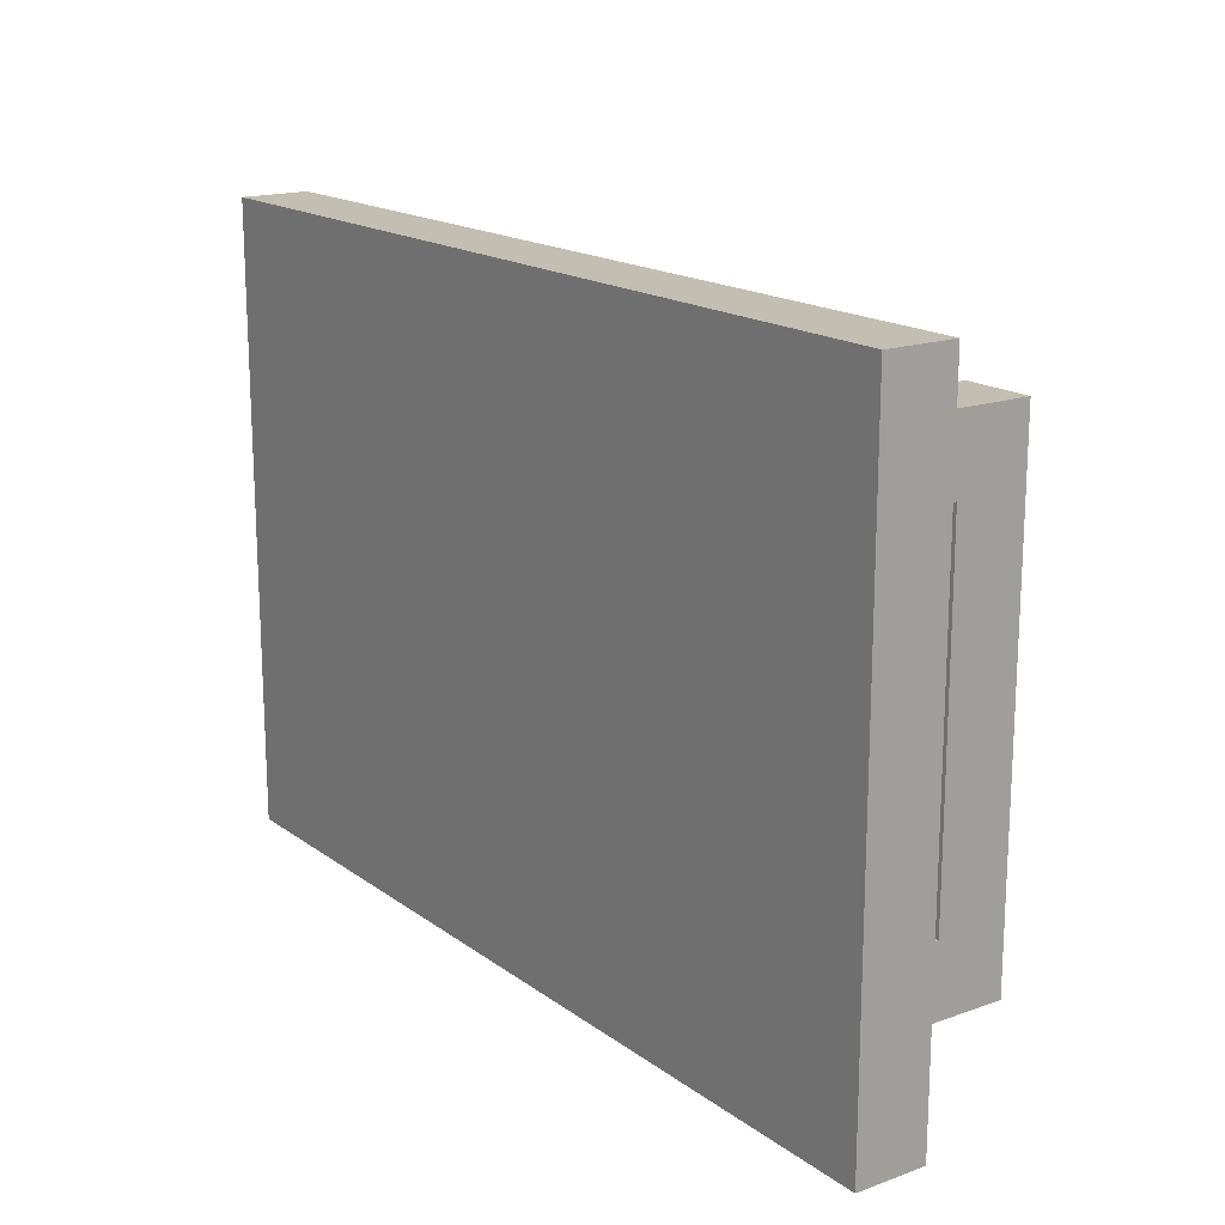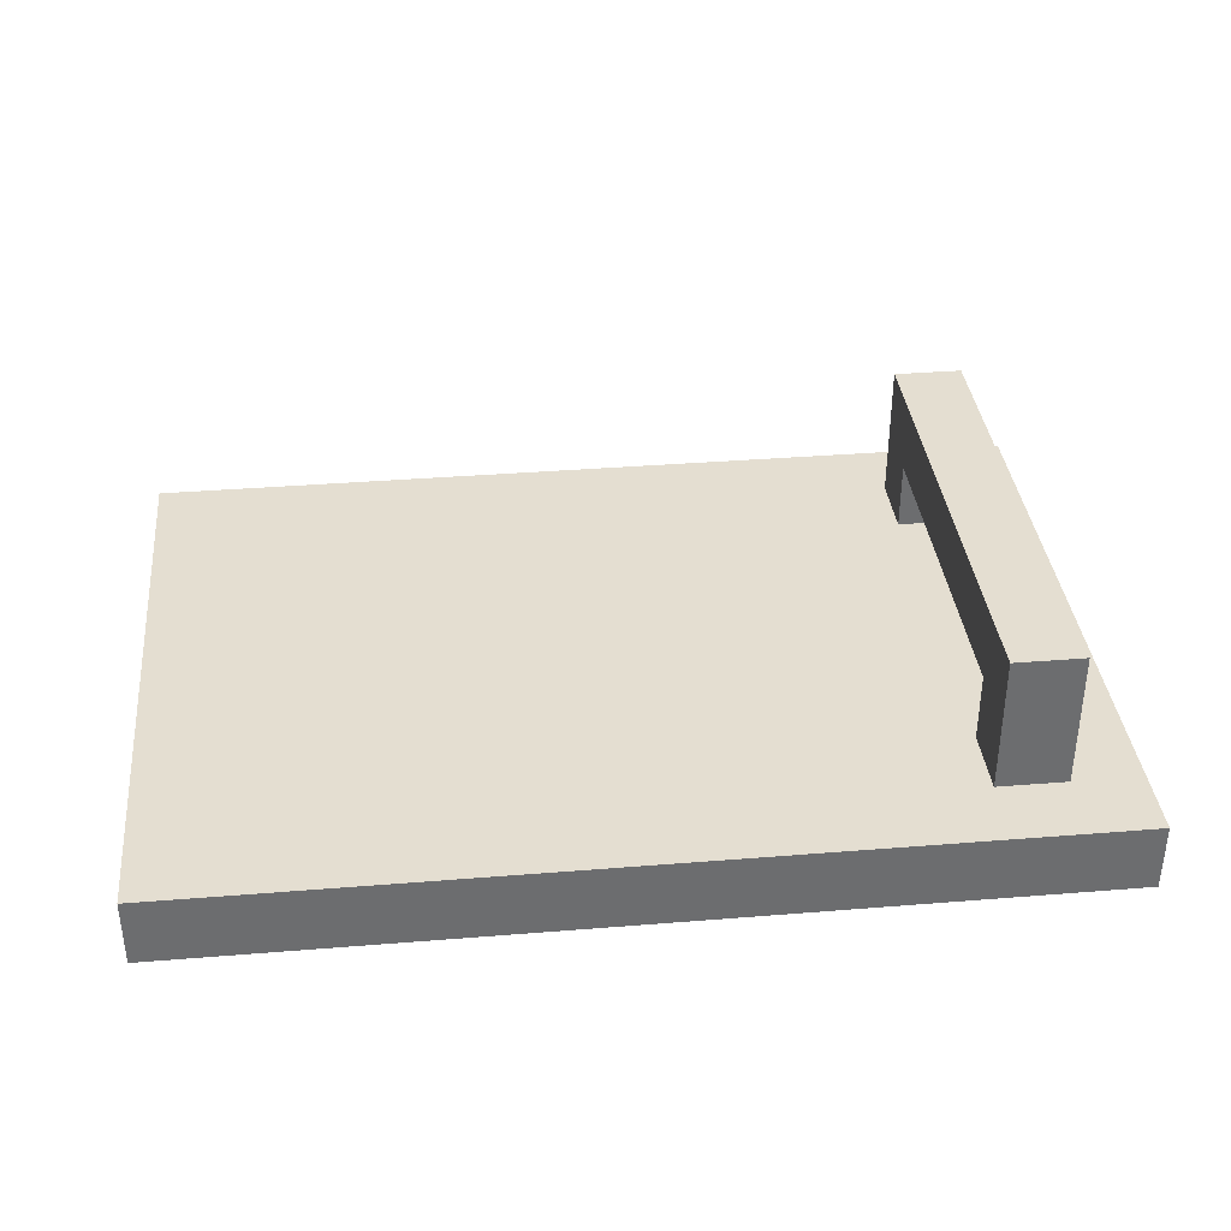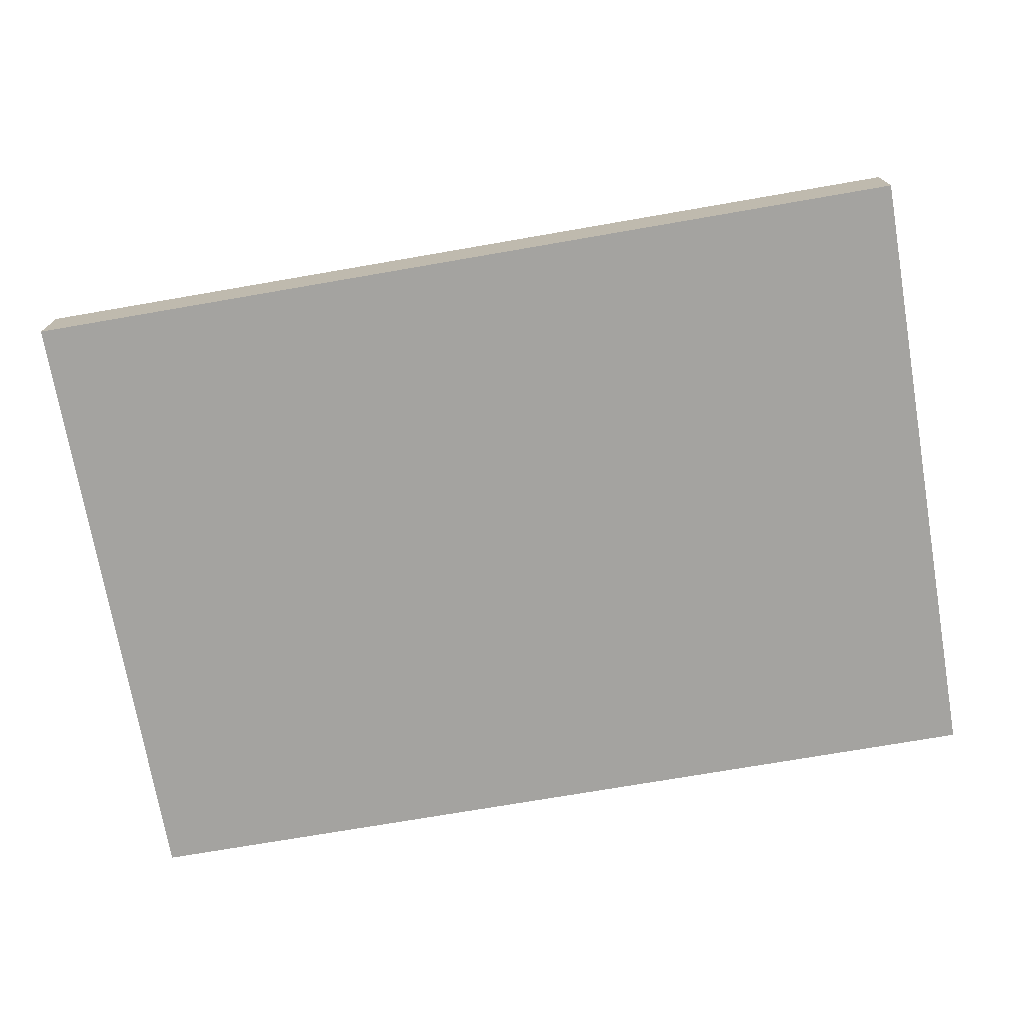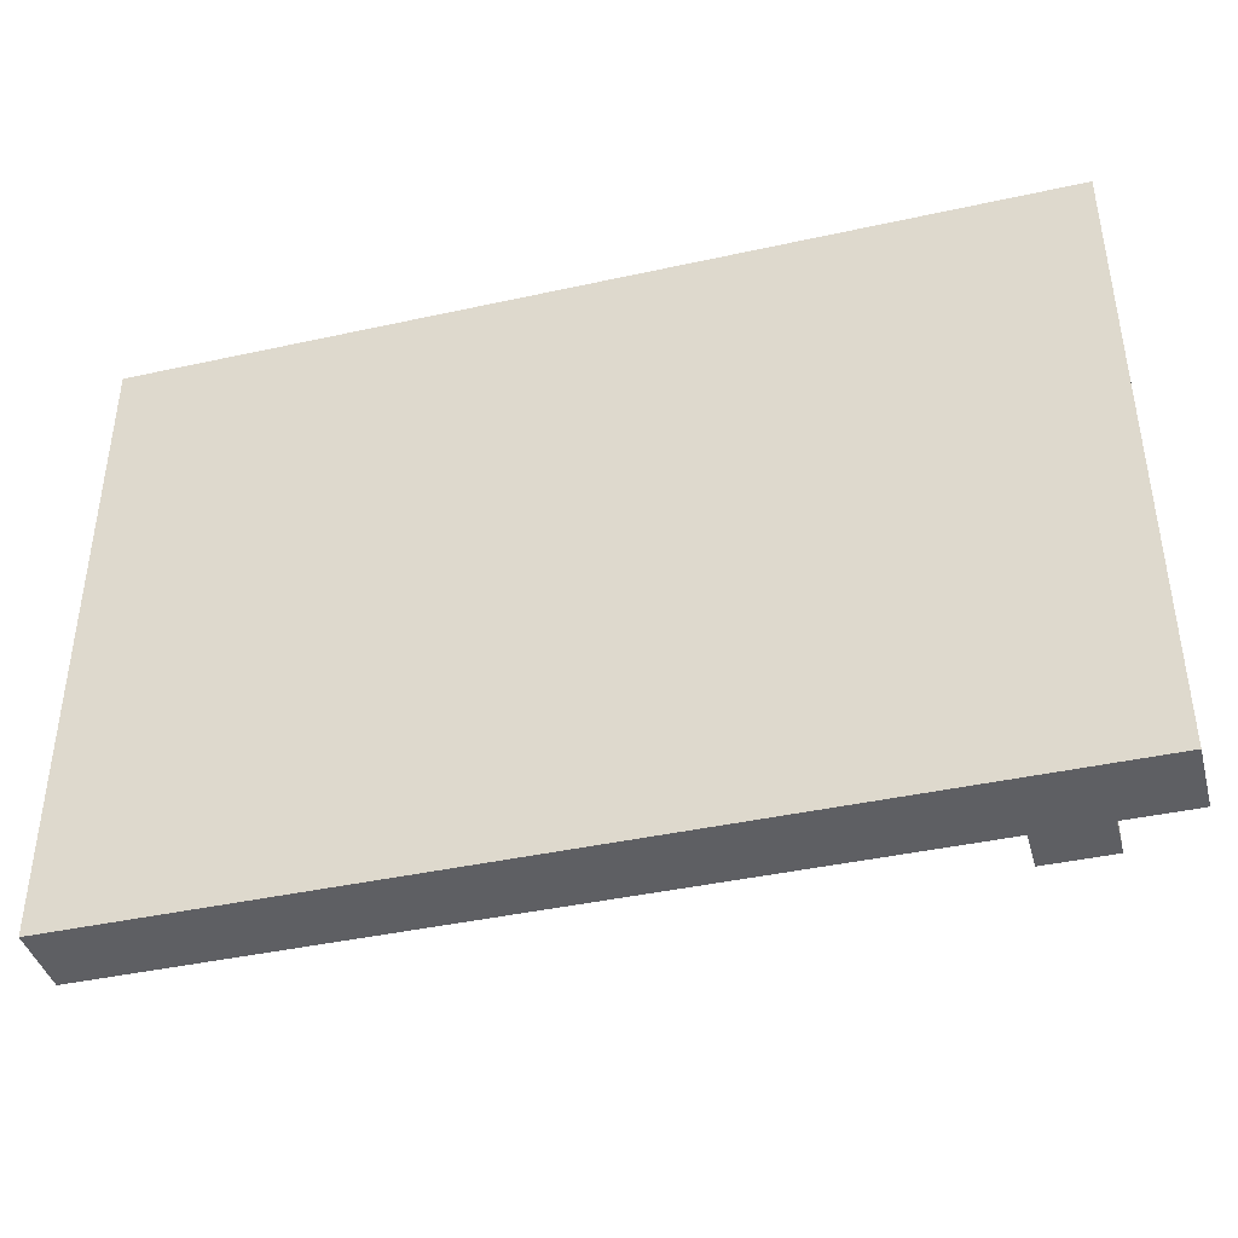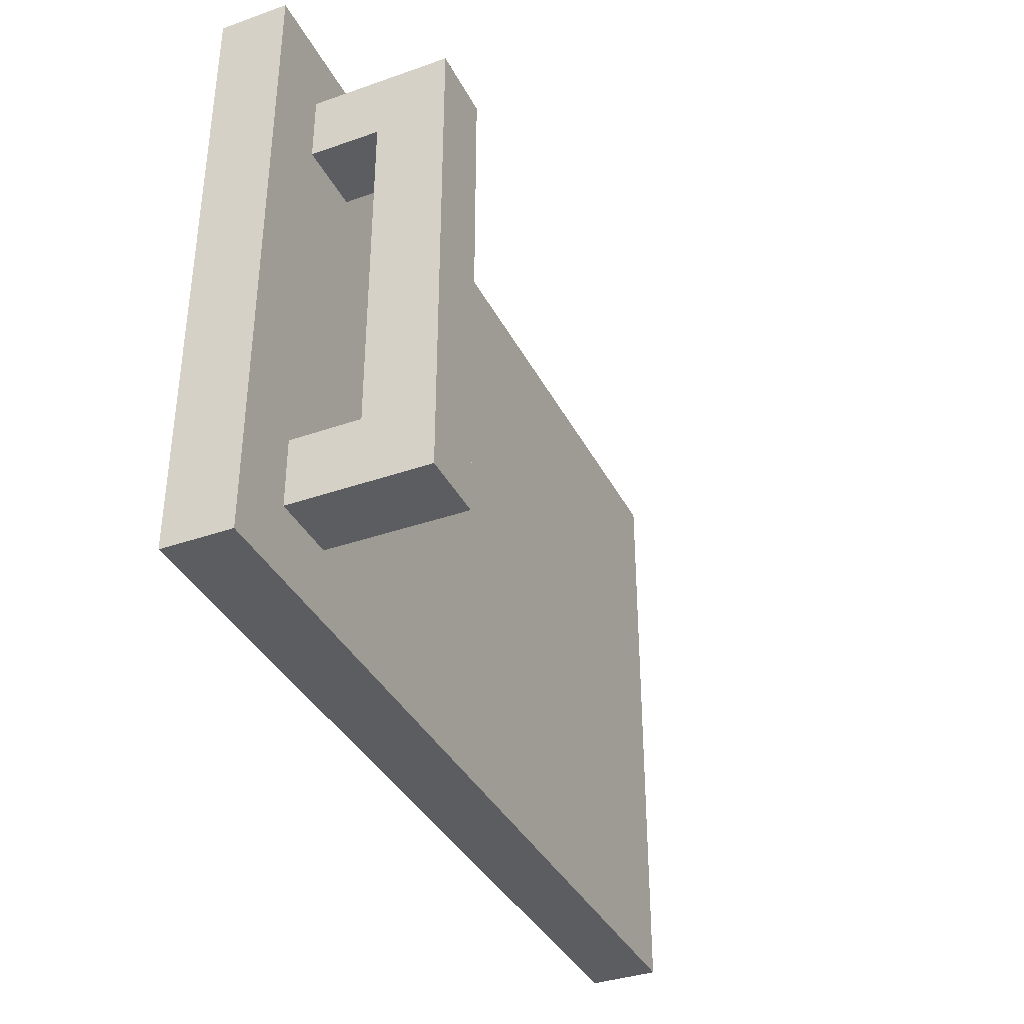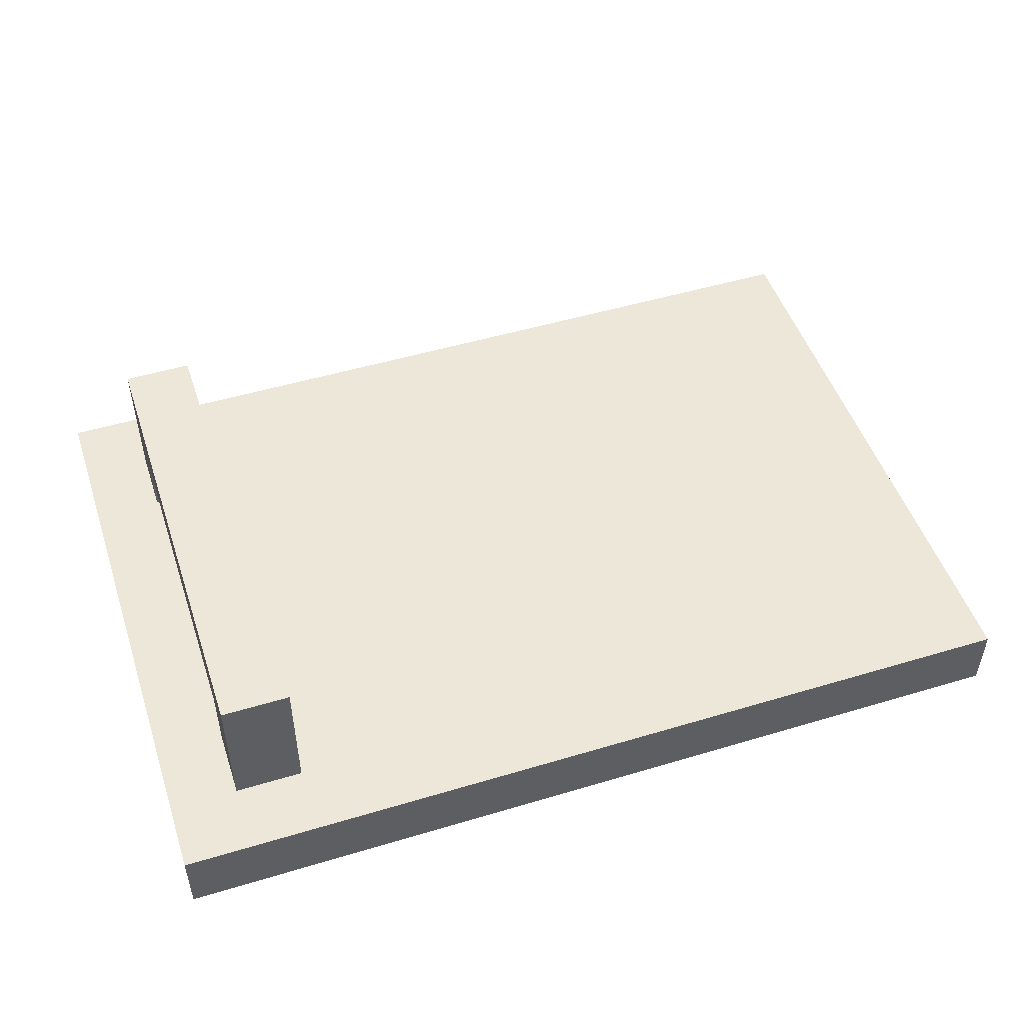
<metadata>
{"format":"obj","ext":"obj","renderer":"f3d","projection":"perspective","resolution":1024,"background":"white","views":[{"elev":17.1,"azim":-125.5,"up":"+Y"},{"elev":36.5,"azim":174.0,"up":"+Z"},{"elev":-73.0,"azim":-170.2,"up":"+Z"},{"elev":-41.3,"azim":-165.0,"up":"+Y"},{"elev":-36.8,"azim":-65.6,"up":"+Y"},{"elev":49.7,"azim":-18.3,"up":"+Z"}]}
</metadata>
<code>
o
v 9.7 2.5 17.9
v 9.7 2.5 17.8
v 9.7 3.4 17.9
v 9.7 3.4 17.8
v 9.8 2.6 18.1
v 9.8 2.6 17.9
v 9.8 2.7 18
v 9.8 2.7 17.9
v 9.8 3.2 18
v 9.8 3.2 17.9
v 9.8 3.3 18.1
v 9.8 3.3 17.9
v 9.9 2.6 18.1
v 9.9 2.6 17.9
v 9.9 2.7 18
v 9.9 2.7 17.9
v 9.9 3.2 18
v 9.9 3.2 17.9
v 9.9 3.3 18.1
v 9.9 3.3 17.9
v 11 2.5 17.9
v 11 2.5 17.8
v 11 3.4 17.9
v 11 3.4 17.8
v 9.8 2.6 18.1
v 9.8 3.3 18.1
v 9.9 2.6 18.1
v 9.9 3.3 18.1
v 9.7 2.5 17.9
v 9.7 3.4 17.9
v 9.8 2.6 17.9
v 9.8 2.7 17.9
v 9.8 3.2 17.9
v 9.8 3.3 17.9
v 9.9 2.6 17.9
v 9.9 2.7 17.9
v 9.9 3.2 17.9
v 9.9 3.3 17.9
v 11 2.5 17.9
v 11 3.4 17.9
v 9.8 2.7 18
v 9.8 3.2 18
v 9.9 2.7 18
v 9.9 3.2 18
v 9.7 2.5 17.8
v 9.7 3.4 17.8
v 11 2.5 17.8
v 11 3.4 17.8
v 9.7 2.5 17.9
v 11 2.5 17.9
v 9.7 2.5 17.8
v 11 2.5 17.8
v 9.8 2.6 18.1
v 9.9 2.6 18.1
v 9.8 2.6 17.9
v 9.9 2.6 17.9
v 9.8 3.2 18
v 9.9 3.2 18
v 9.8 3.2 17.9
v 9.9 3.2 17.9
v 9.8 2.7 18
v 9.9 2.7 18
v 9.8 2.7 17.9
v 9.9 2.7 17.9
v 9.8 3.3 18.1
v 9.9 3.3 18.1
v 9.8 3.3 17.9
v 9.9 3.3 17.9
v 9.7 3.4 17.9
v 11 3.4 17.9
v 9.7 3.4 17.8
v 11 3.4 17.8
f 3 2 1
f 4 2 3
f 7 6 5
f 8 6 7
f 9 7 5
f 11 9 5
f 11 10 9
f 12 10 11
f 13 14 15
f 15 14 16
f 13 15 17
f 13 17 19
f 17 18 19
f 19 18 20
f 21 22 23
f 23 22 24
f 27 26 25
f 28 26 27
f 31 30 29
f 32 30 31
f 33 30 32
f 34 30 33
f 35 31 29
f 36 33 32
f 37 33 36
f 38 30 34
f 39 37 36
f 39 38 37
f 39 35 29
f 39 36 35
f 40 30 38
f 40 38 39
f 41 42 43
f 43 42 44
f 45 46 47
f 47 46 48
f 51 50 49
f 52 50 51
f 55 54 53
f 56 54 55
f 59 58 57
f 60 58 59
f 61 62 63
f 63 62 64
f 65 66 67
f 67 66 68
f 69 70 71
f 71 70 72

</code>
